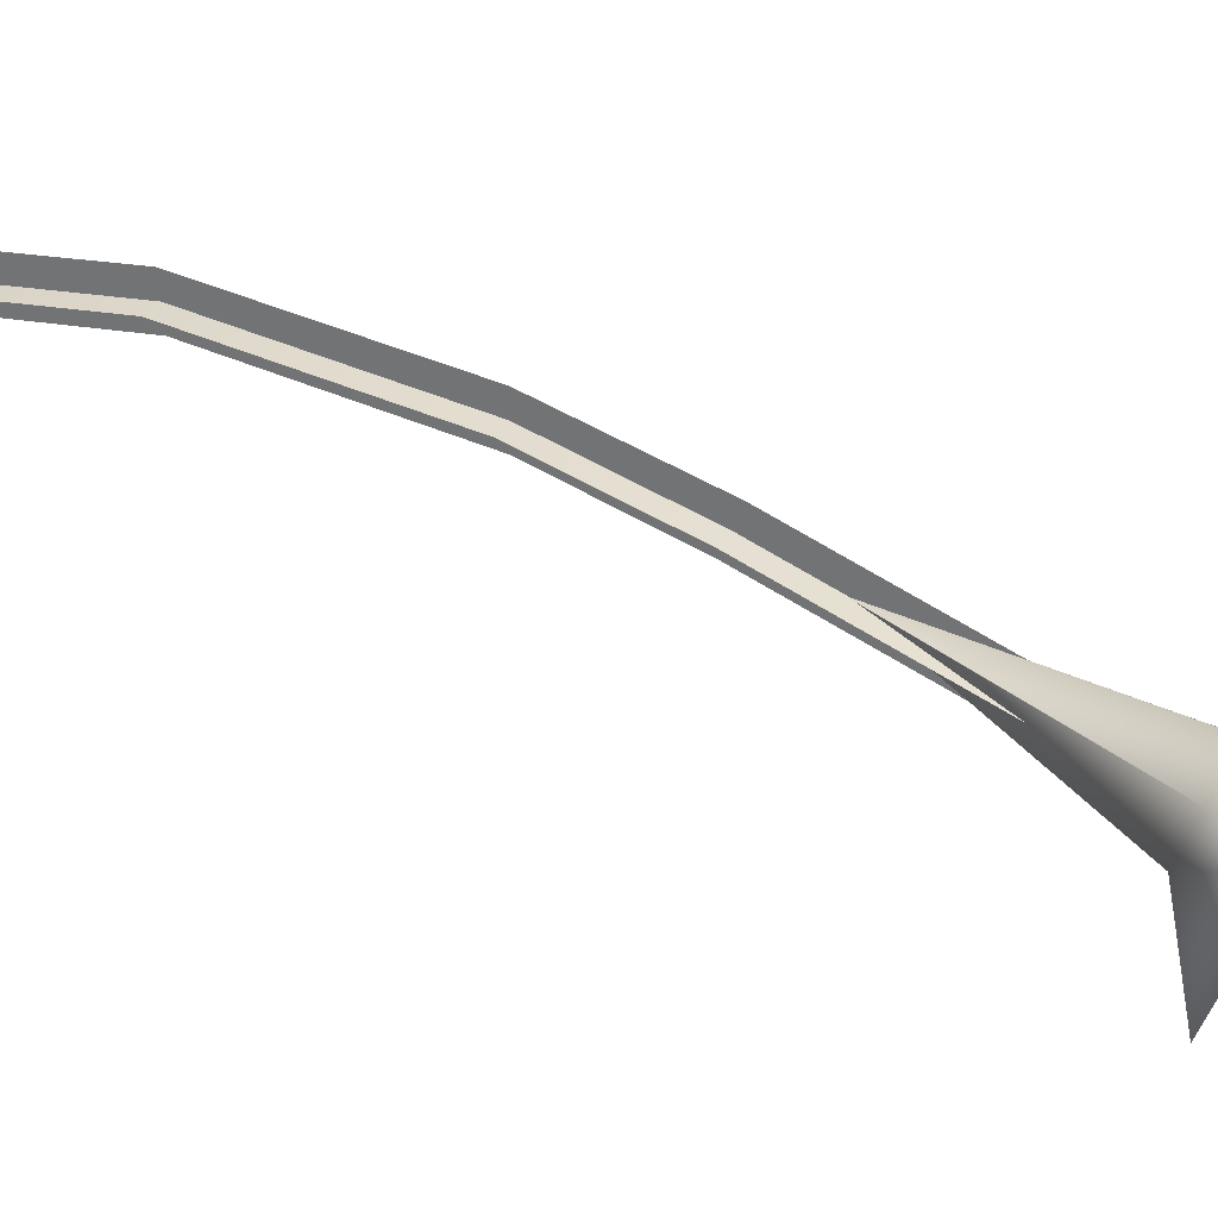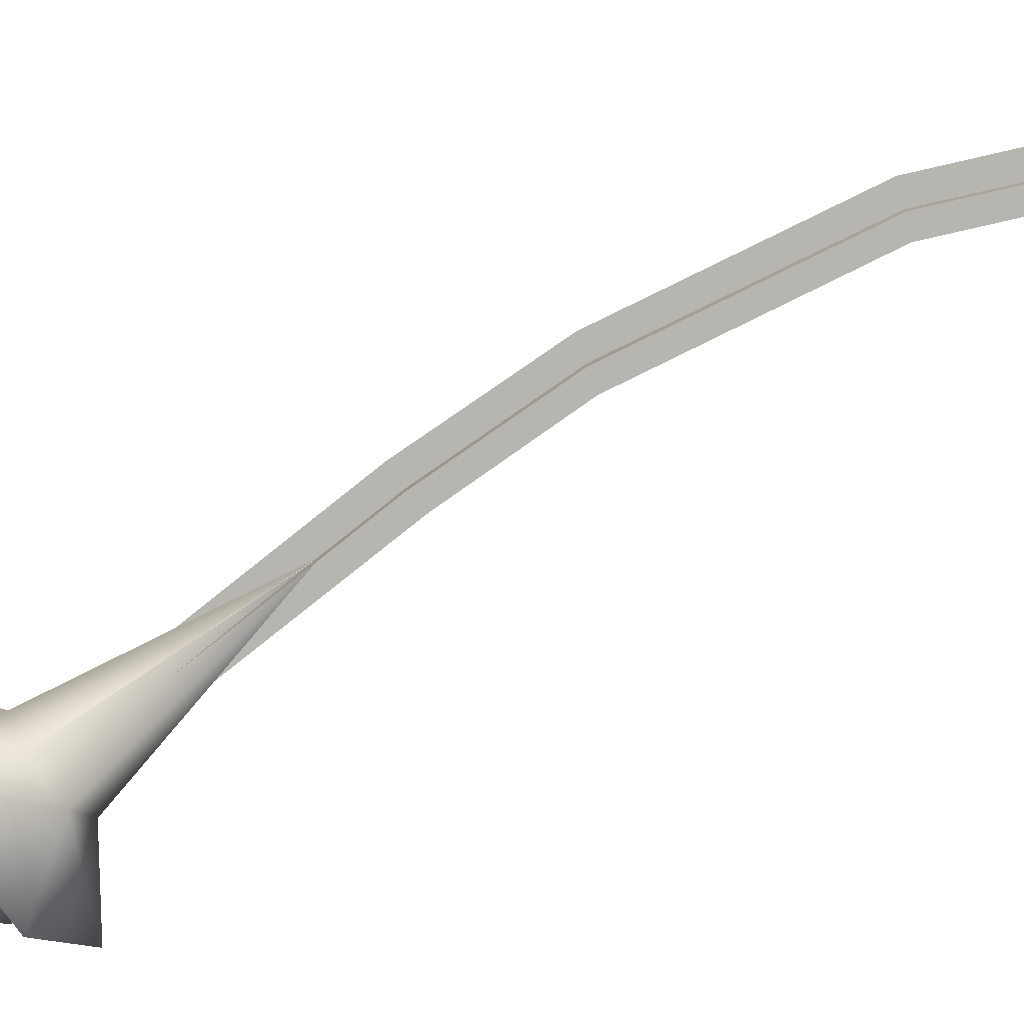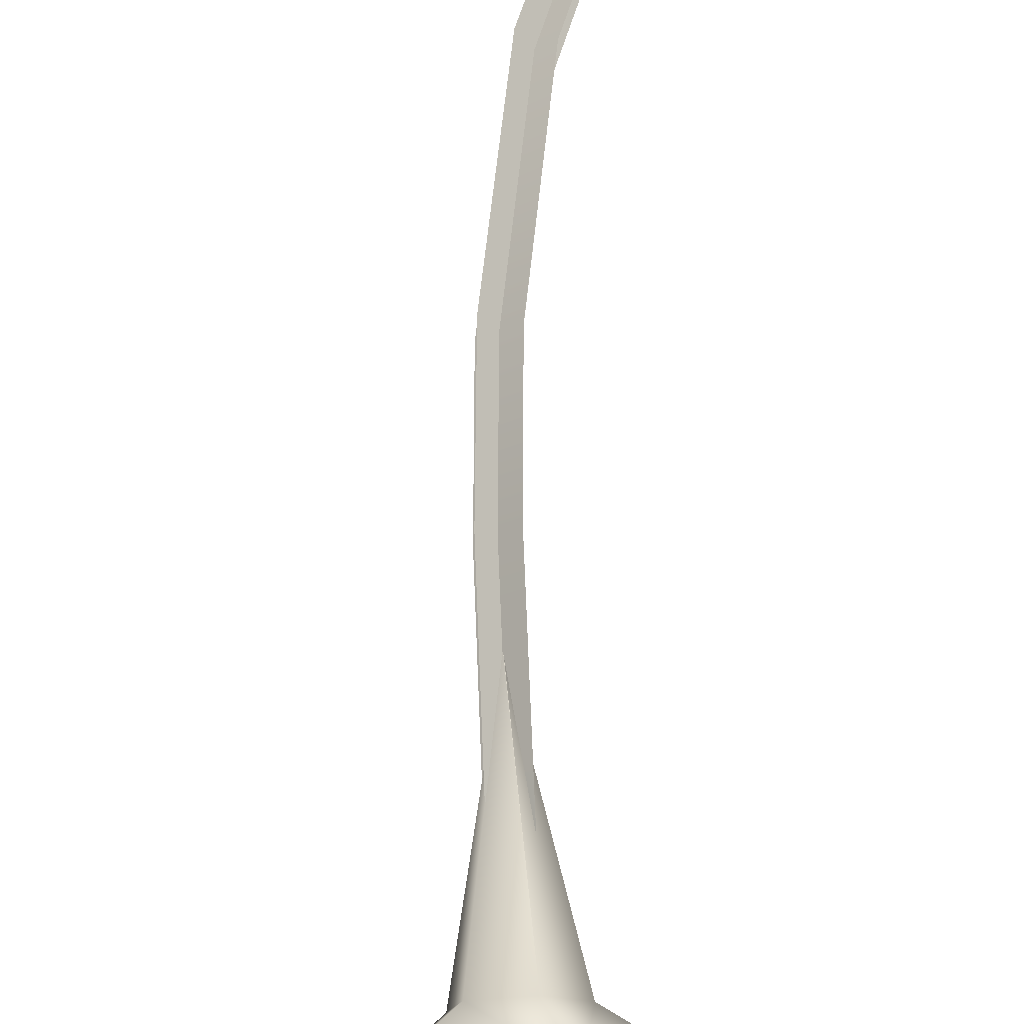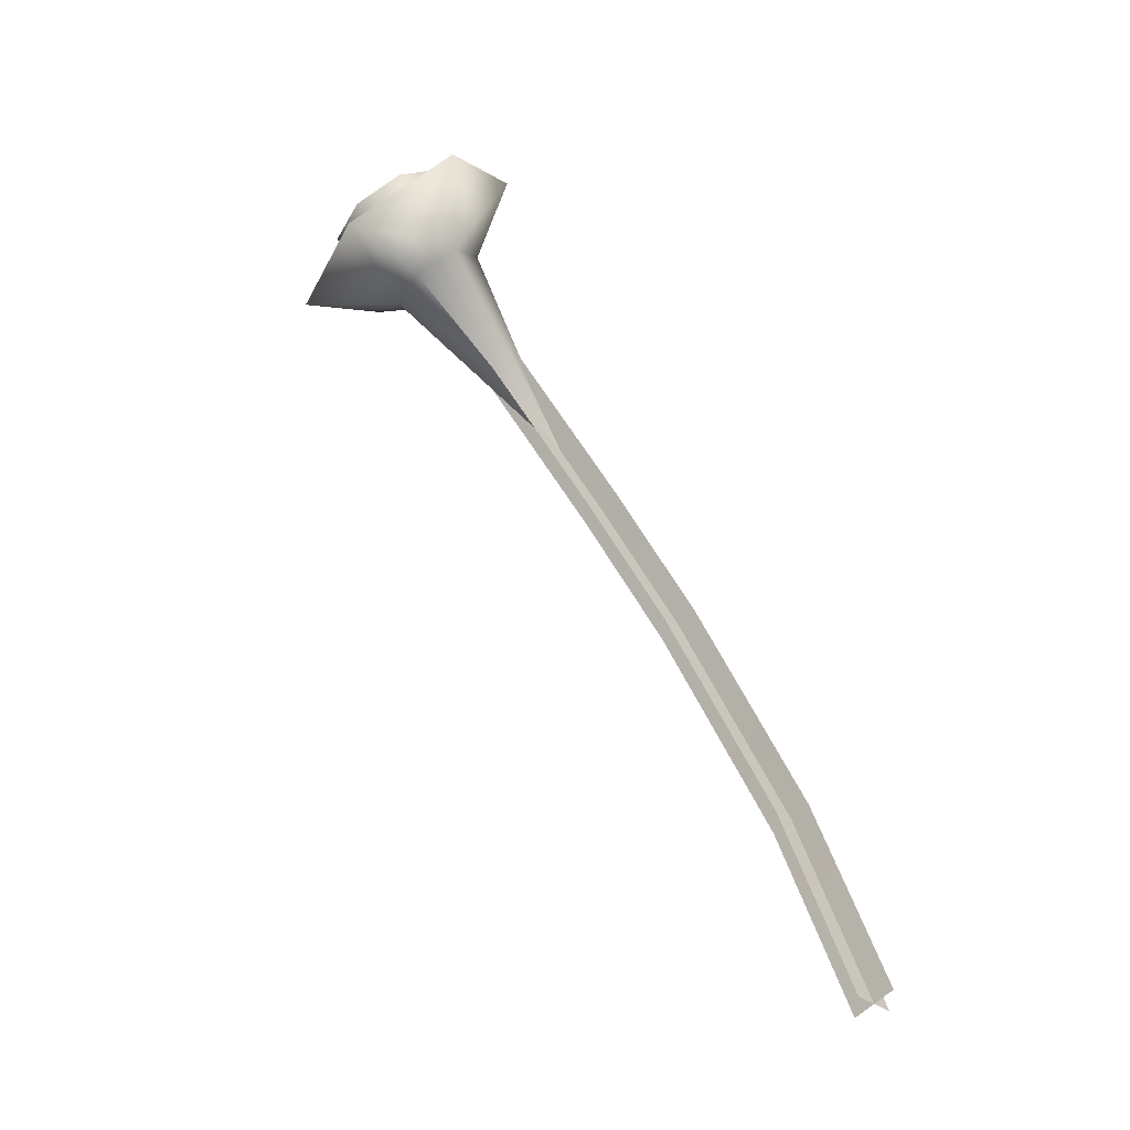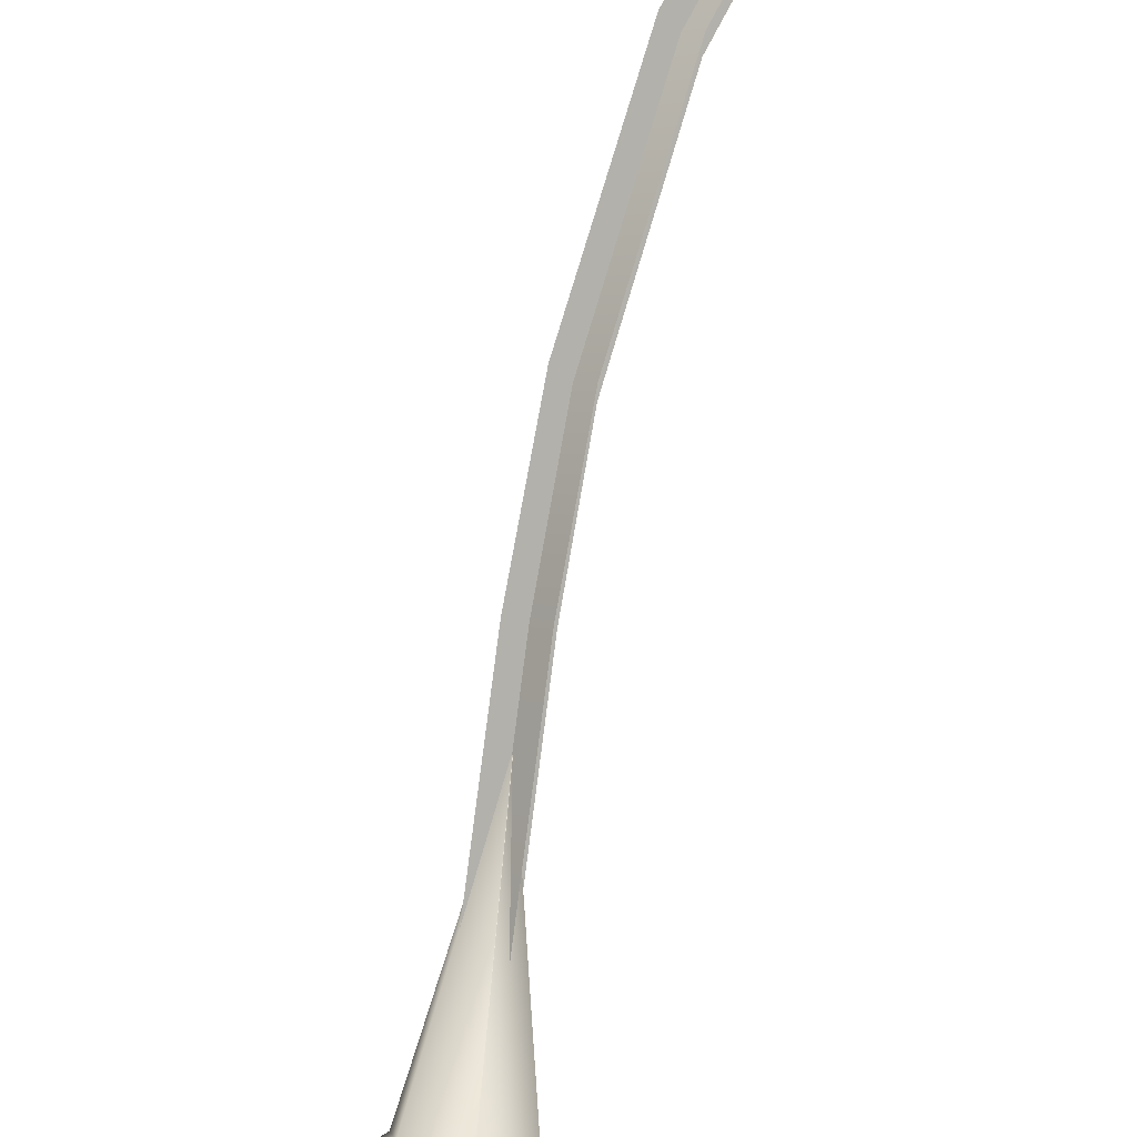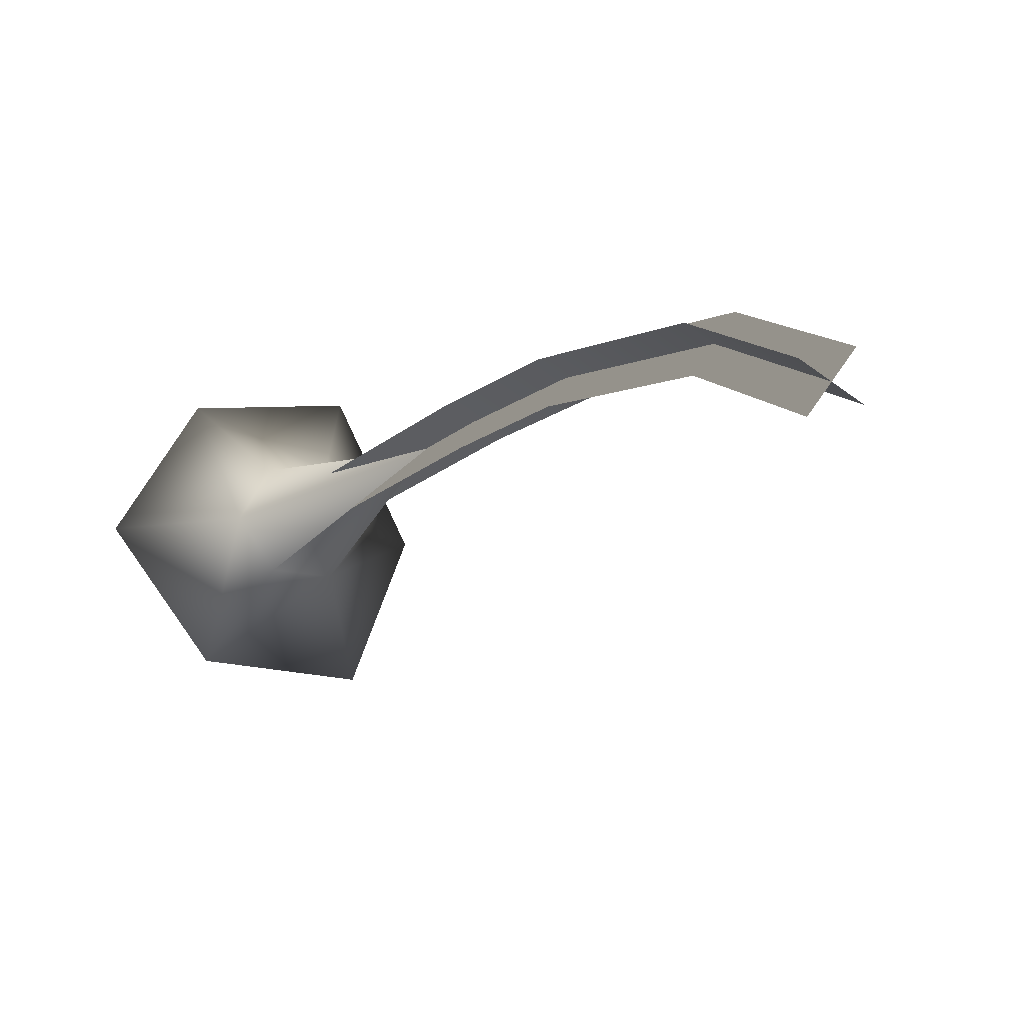
<metadata>
{"format":"obj","ext":"obj","renderer":"f3d","projection":"perspective","resolution":1024,"background":"white","views":[{"elev":-10.6,"azim":-99.6,"up":"+Y"},{"elev":45.4,"azim":51.5,"up":"+Y"},{"elev":41.6,"azim":-16.6,"up":"+Y"},{"elev":-13.7,"azim":80.1,"up":"+Z"},{"elev":54.8,"azim":-5.3,"up":"+Y"},{"elev":20.3,"azim":134.2,"up":"+Y"}]}
</metadata>
<code>
v  -2.772 -2.609 6.312
v  -3.791 -4.07 8.333
v  -3.745 -3.614 8.623
v  -2.77 -2.612 6.31
v  -2.92 -4.283 8.418
v  -3.4 -4.426 8.211
v  -2.768 -2.61 6.312
v  -3.239 -3.531 8.799
v  -2.804 -3.844 8.715
v  -3.248 -3.178 9.772
v  -4.669 -4.564 8.571
v  -2.425 -5.113 8.791
v  -3.669 -5.514 8.237
v  -2.091 -3.975 9.571
v  -4.582 -3.365 9.327
v  -3.327 -3.335 7.81
v  -2.939 -3.649 7.714
v  -2.405 -2.329 5.559
v  -2.793 -2.015 5.656
v  -2.01 -1.584 4.231
v  -1.061 -0.6263 2.004
v  -1.368 -0.2317 1.912
v  -2.338 -1.2 4.177
v  0.1275 -0.1803 0.0831
v  -0.1558 0.2218 -0.0455
v  -3.289 -3.644 7.63
v  -2.978 -3.34 7.894
v  -2.443 -2.02 5.739
v  -2.755 -2.324 5.476
v  -2.018 -1.24 4.336
v  -1.059 -0.2772 2.09
v  -1.37 -0.5808 1.826
v  -2.33 -1.544 4.072
v  0.1416 0.1725 0.1504
v  -0.1699 -0.131 -0.1128
v  -3.635 -4.667 9.681
v  -4.166 -4.017 9.559
v  -4.33 -4.49 9.229
v  -4.048 -4.969 9.005
v  -3.485 -5.174 9.019
v  -2.971 -4.985 9.262
v  -2.807 -4.513 9.592
v  -3.088 -4.033 9.816
v  -3.651 -3.828 9.802
v  -3.127 -3.411 7.631
o Object019
g Object019
f 1 2 3
f 4 5 6
f 7 8 9
f 10 11 12
f 6 13 11 2
f 9 14 12 5
f 3 15 10 8
f 11 13 12
f 10 15 11
f 12 14 10
f 11 15 3 2
f 12 13 6 5
f 10 14 9 8
f 4 6 2
f 1 4 2
f 7 9 5
f 4 7 5
f 1 3 8
f 7 1 8
f 16 17 18 19
f 20 21 22 23
f 18 20 23 19
f 21 24 25 22
f 26 27 28 29
f 30 31 32 33
f 28 30 33 29
f 31 34 35 32
f 36 37 38
f 36 38 39
f 36 39 40
f 36 40 41
f 36 41 42
f 36 42 43
f 36 43 44
f 36 44 37
f 37 45 38
f 38 45 39
f 39 45 40
f 40 45 41
f 41 45 42
f 42 45 43
f 43 45 44
f 44 45 37

</code>
